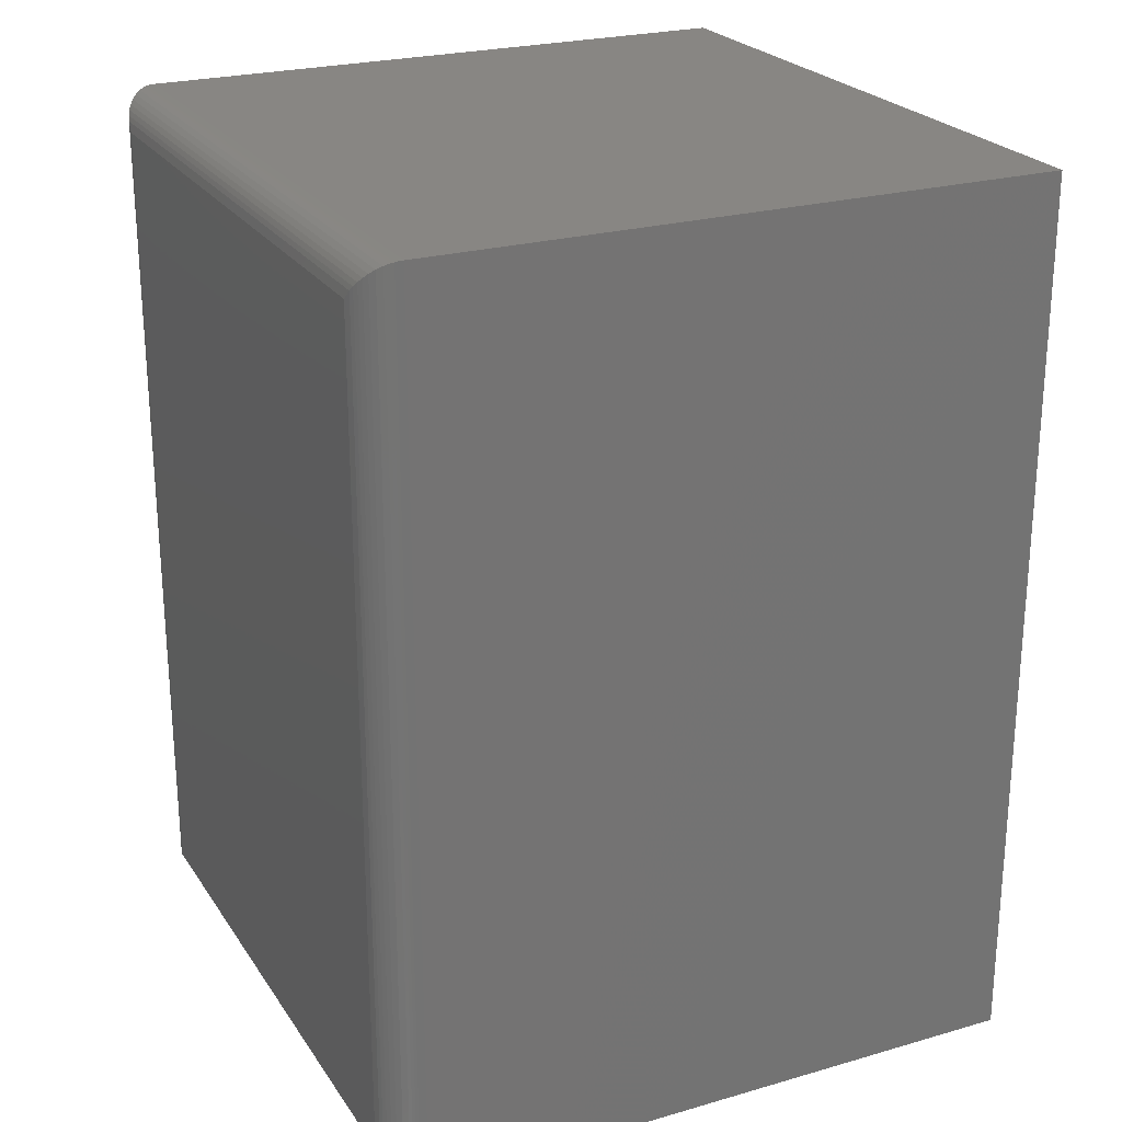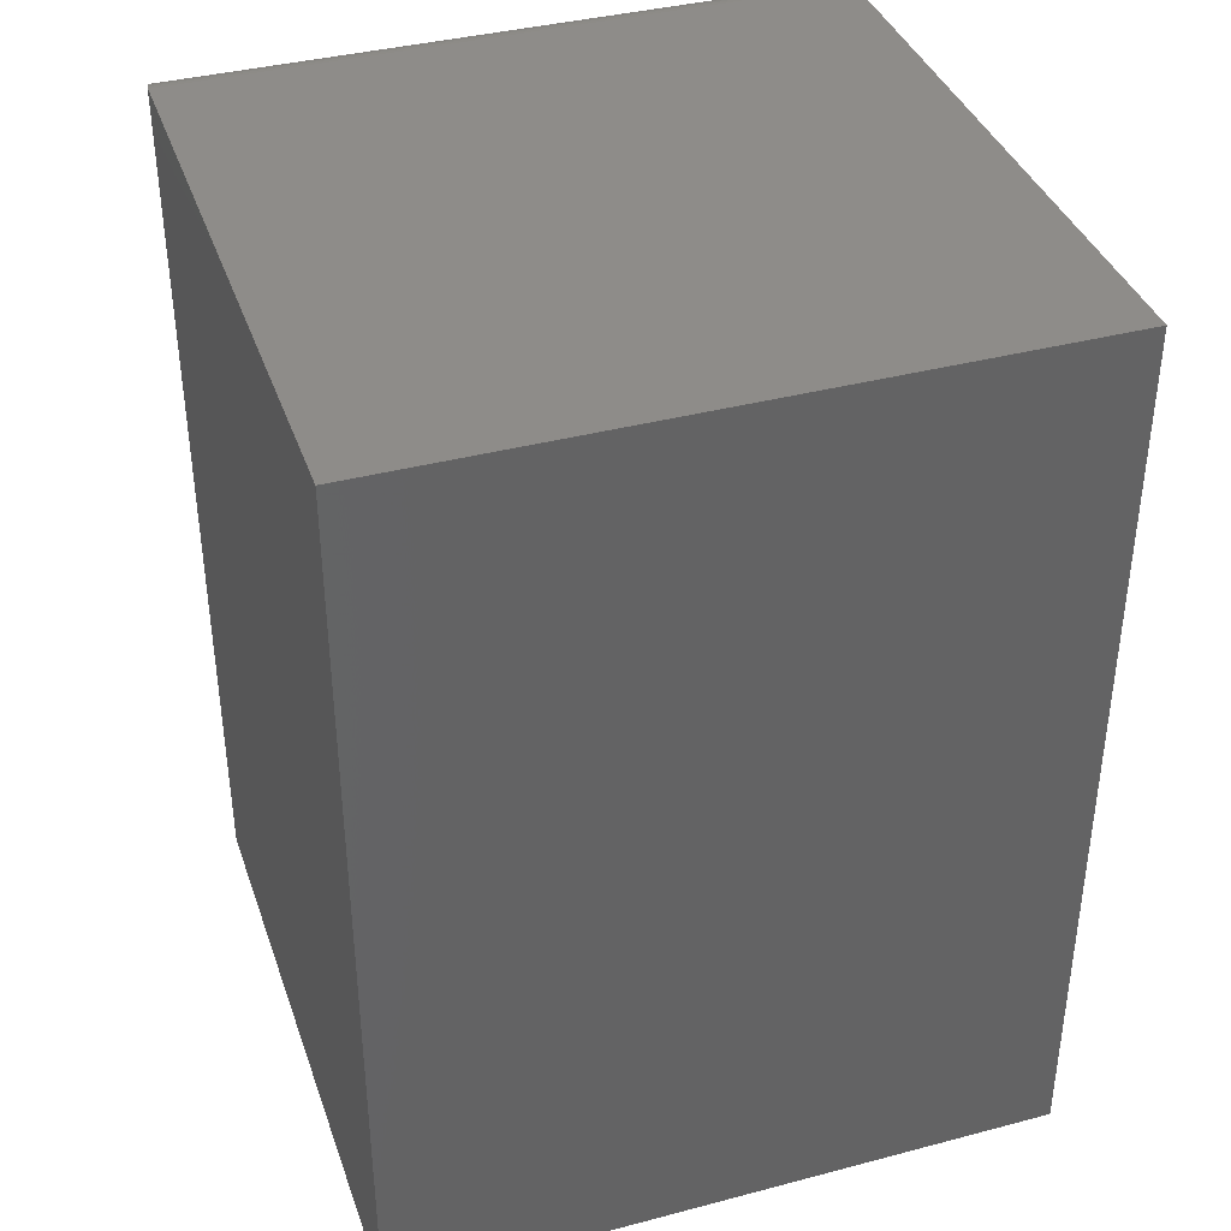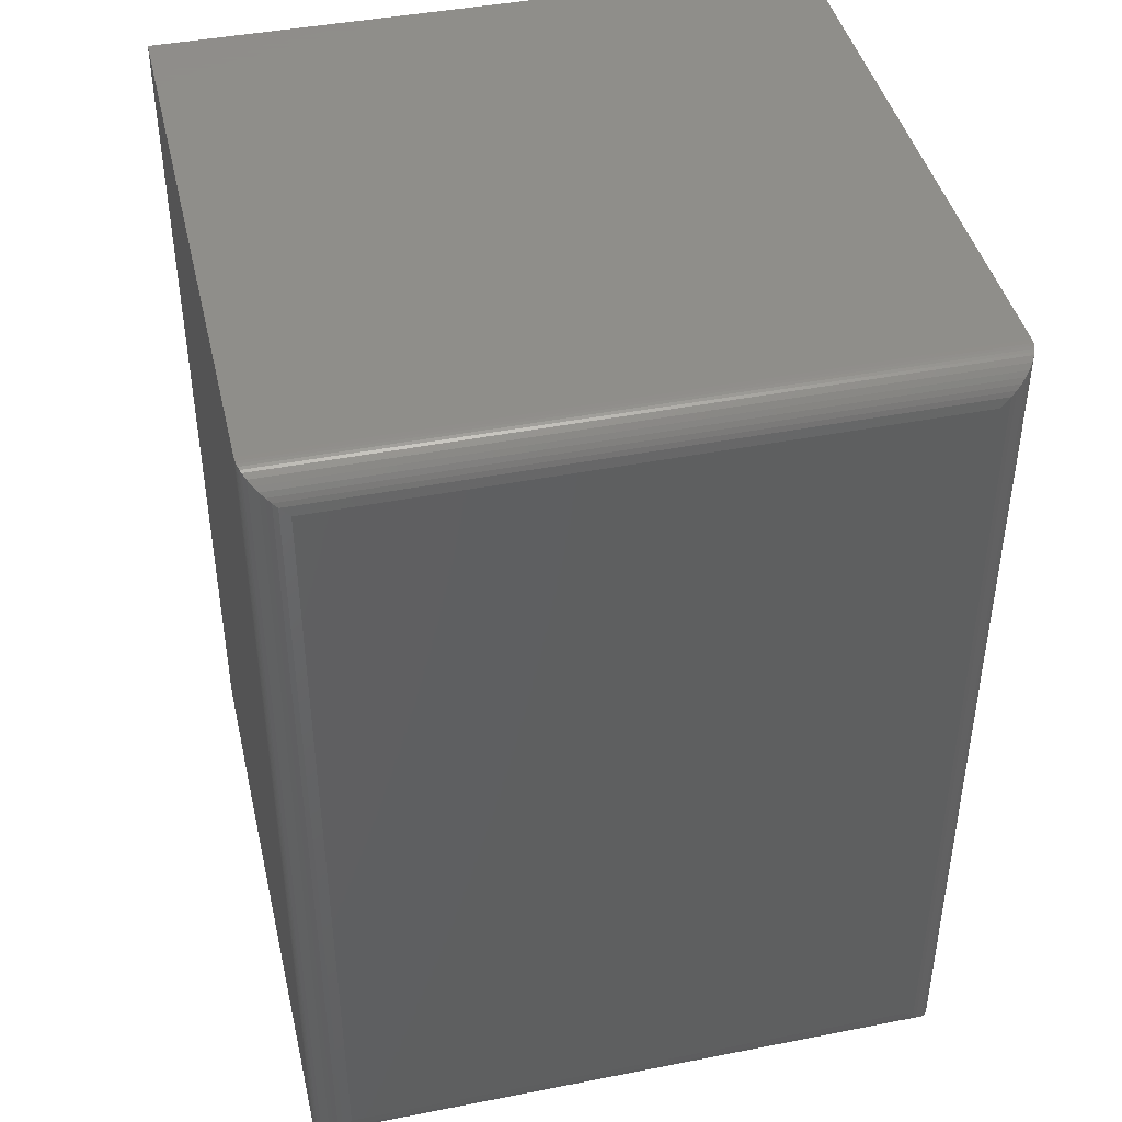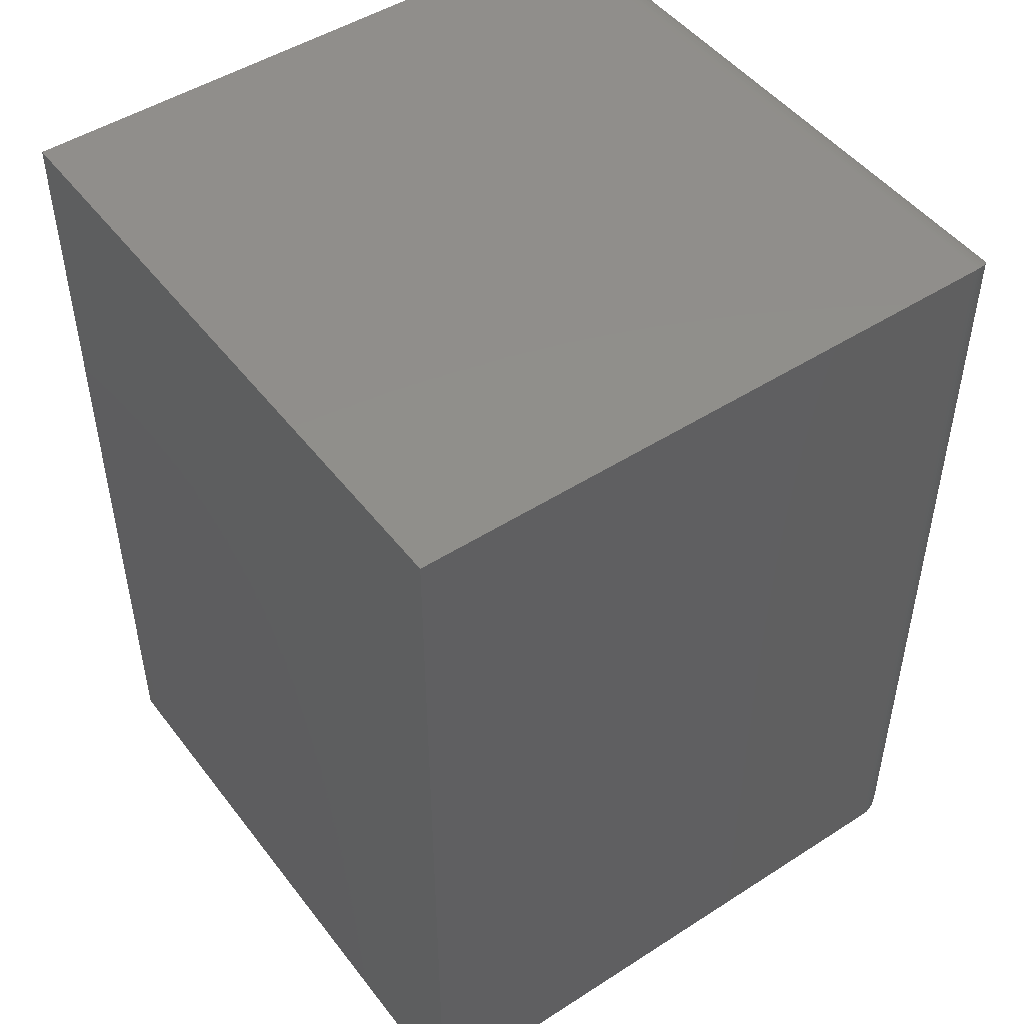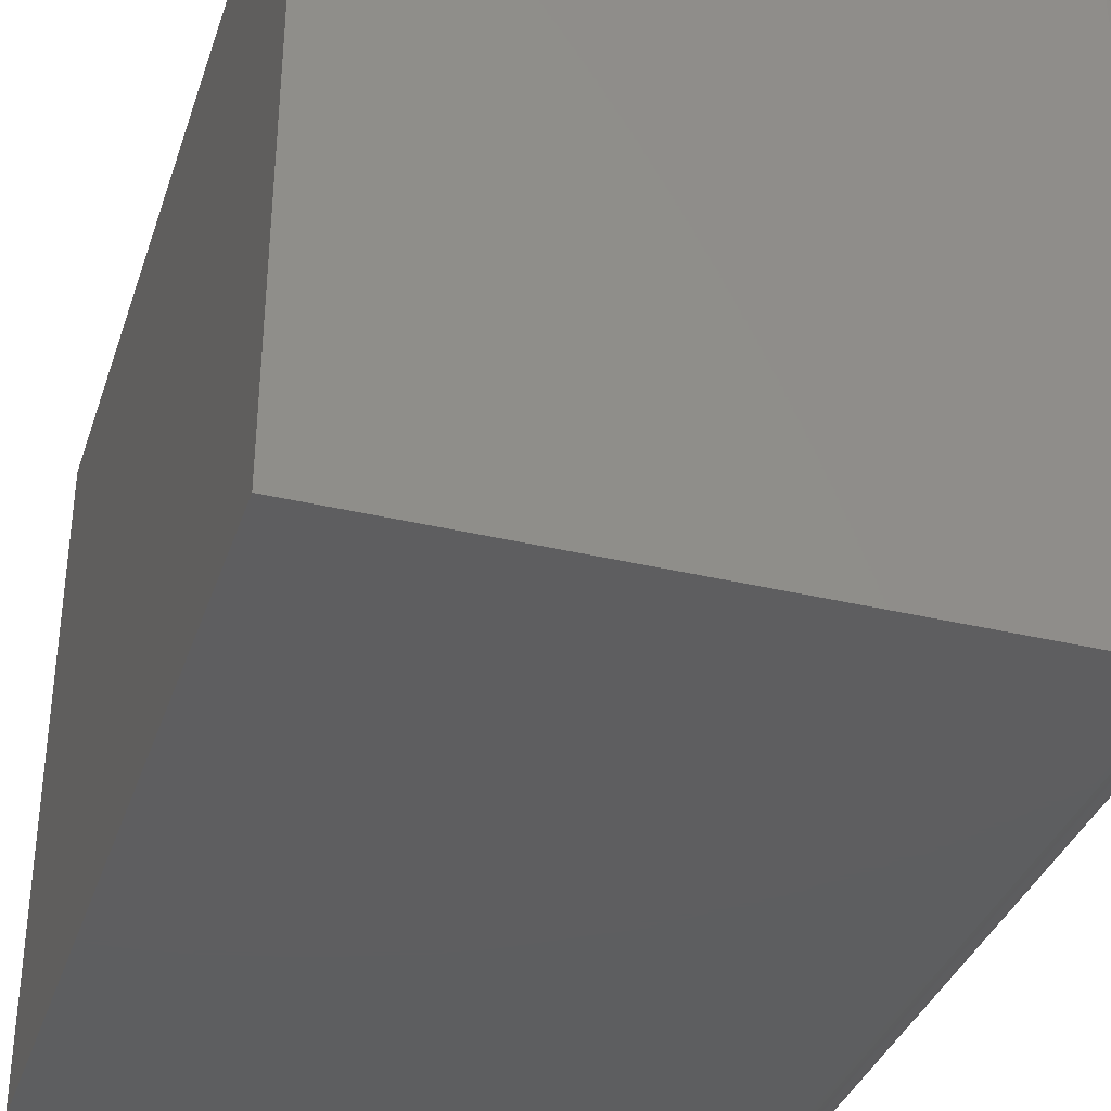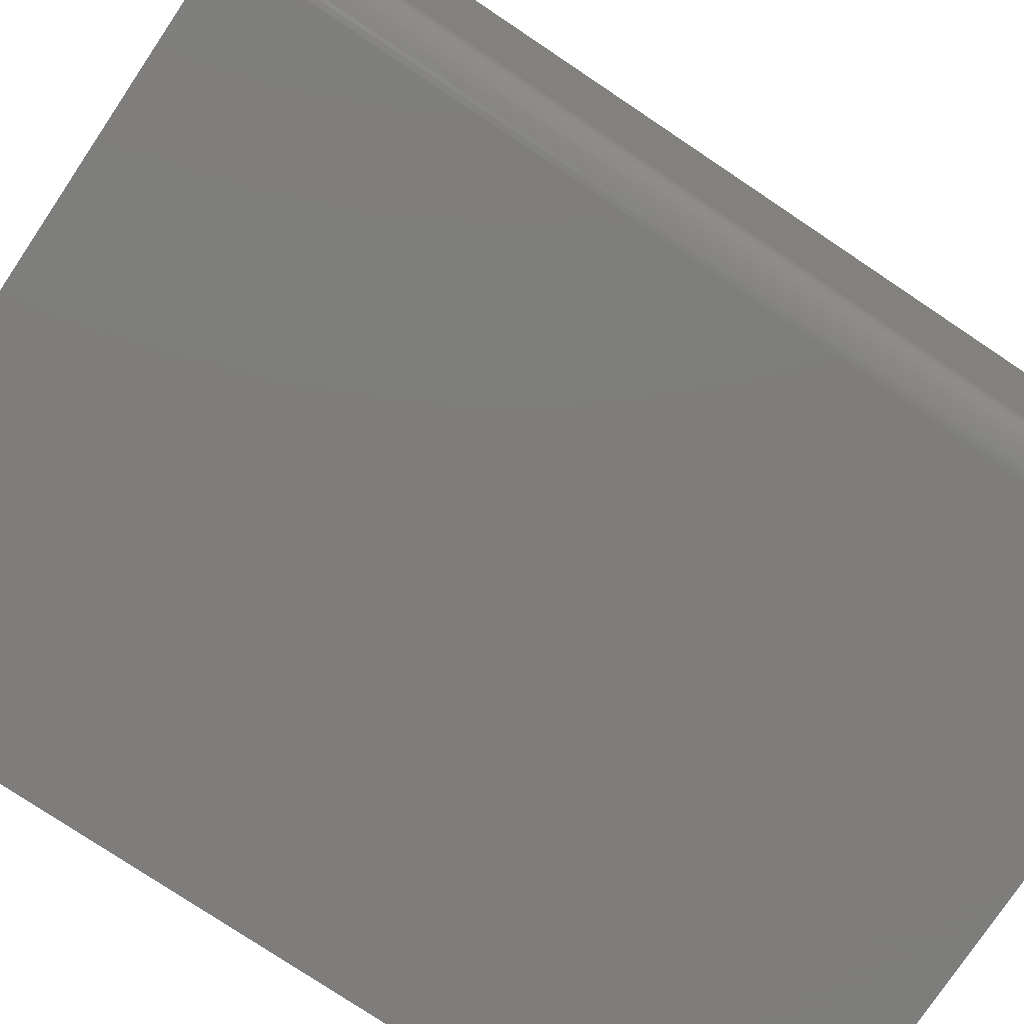
<metadata>
{"format":"stl","ext":"stl","renderer":"f3d","projection":"perspective","resolution":1024,"background":"white","views":[{"elev":24.0,"azim":154.5,"up":"+Z"},{"elev":38.3,"azim":-108.4,"up":"+Z"},{"elev":42.9,"azim":76.9,"up":"+Z"},{"elev":48.2,"azim":-35.7,"up":"+Z"},{"elev":-35.7,"azim":-17.5,"up":"+Y"},{"elev":-77.2,"azim":56.2,"up":"+Y"}]}
</metadata>
<code>
# stl→obj: 56 verts, 108 faces
v 0.01875 0.01875 -0.75
v 0.01875 0.575 -0.75
v 0.5437 0.01875 -0.75
v 0.5437 0.575 -0.75
v 0.01875 0.01875 0
v 0.5437 0.01875 0
v 0.01875 0.575 0
v 0.5437 0.575 0
v 0.575 0.05 -0.03125
v 0.575 0.05 -0.7188
v 0.575 0.5437 -0.03125
v 0.575 0.5437 -0.7188
v 0.574 0.04207 -0.02332
v 0.574 0.04207 -0.7267
v 0.5573 0.02182 -0.00307
v 0.5616 0.02437 -0.7444
v 0.5616 0.02437 -0.005622
v 0.5655 0.02759 -0.7412
v 0.5655 0.02759 -0.008839
v 0.5685 0.03092 -0.7378
v 0.5685 0.03092 -0.01217
v 0.5709 0.03449 -0.7343
v 0.5709 0.03449 -0.01574
v 0.5727 0.03822 -0.7305
v 0.5727 0.03822 -0.01947
v 0.5476 0.01899 -0.0002397
v 0.5476 0.01899 -0.7498
v 0.5501 0.0194 -0.0006549
v 0.5501 0.0194 -0.7493
v 0.5525 0.02001 -0.001261
v 0.5525 0.02001 -0.7487
v 0.555 0.02083 -0.002081
v 0.555 0.02083 -0.7479
v 0.5573 0.02182 -0.7469
v 0.574 0.5517 -0.7267
v 0.5616 0.5694 -0.7444
v 0.5655 0.5662 -0.7412
v 0.5685 0.5628 -0.7378
v 0.5709 0.5593 -0.7343
v 0.5727 0.5555 -0.7305
v 0.5476 0.5748 -0.7498
v 0.5501 0.5743 -0.7493
v 0.5525 0.5737 -0.7487
v 0.555 0.5729 -0.7479
v 0.5573 0.5719 -0.7469
v 0.574 0.5517 -0.02332
v 0.5727 0.5555 -0.01947
v 0.5709 0.5593 -0.01574
v 0.5685 0.5628 -0.01217
v 0.5655 0.5662 -0.008839
v 0.5616 0.5694 -0.005622
v 0.5476 0.5748 -0.0002397
v 0.5501 0.5743 -0.0006549
v 0.5525 0.5737 -0.001261
v 0.555 0.5729 -0.002081
v 0.5573 0.5719 -0.00307
f 1 2 3
f 3 2 4
f 5 6 7
f 7 6 8
f 8 4 7
f 7 4 2
f 9 10 11
f 11 10 12
f 5 1 6
f 6 1 3
f 10 13 14
f 10 9 13
f 15 16 17
f 17 16 18
f 17 18 19
f 19 18 20
f 19 20 21
f 21 20 22
f 21 22 23
f 23 22 24
f 23 24 25
f 25 24 14
f 25 14 13
f 6 3 26
f 26 3 27
f 26 27 28
f 28 27 29
f 28 29 30
f 30 29 31
f 30 31 32
f 32 31 33
f 32 33 15
f 15 33 34
f 15 34 16
f 12 14 35
f 12 10 14
f 34 36 16
f 16 36 37
f 16 37 18
f 18 37 38
f 18 38 20
f 20 38 39
f 20 39 22
f 22 39 40
f 22 40 24
f 24 40 35
f 24 35 14
f 3 4 27
f 27 4 41
f 27 41 29
f 29 41 42
f 29 42 31
f 31 42 43
f 31 43 33
f 33 43 44
f 33 44 34
f 34 44 45
f 34 45 36
f 11 35 46
f 11 12 35
f 46 35 40
f 46 40 47
f 47 40 39
f 47 39 48
f 48 39 38
f 48 38 49
f 49 38 37
f 49 37 50
f 50 37 36
f 50 36 51
f 51 36 45
f 4 8 41
f 41 8 52
f 41 52 42
f 42 52 53
f 42 53 43
f 43 53 54
f 43 54 44
f 44 54 55
f 44 55 45
f 45 55 56
f 45 56 51
f 9 46 13
f 9 11 46
f 13 46 47
f 13 47 25
f 25 47 48
f 25 48 23
f 23 48 49
f 23 49 21
f 21 49 50
f 21 50 19
f 19 50 51
f 19 51 17
f 17 51 56
f 8 6 52
f 52 6 26
f 52 26 53
f 53 26 28
f 53 28 54
f 54 28 30
f 54 30 55
f 55 30 32
f 55 32 56
f 56 32 15
f 56 15 17
f 7 2 5
f 5 2 1

</code>
